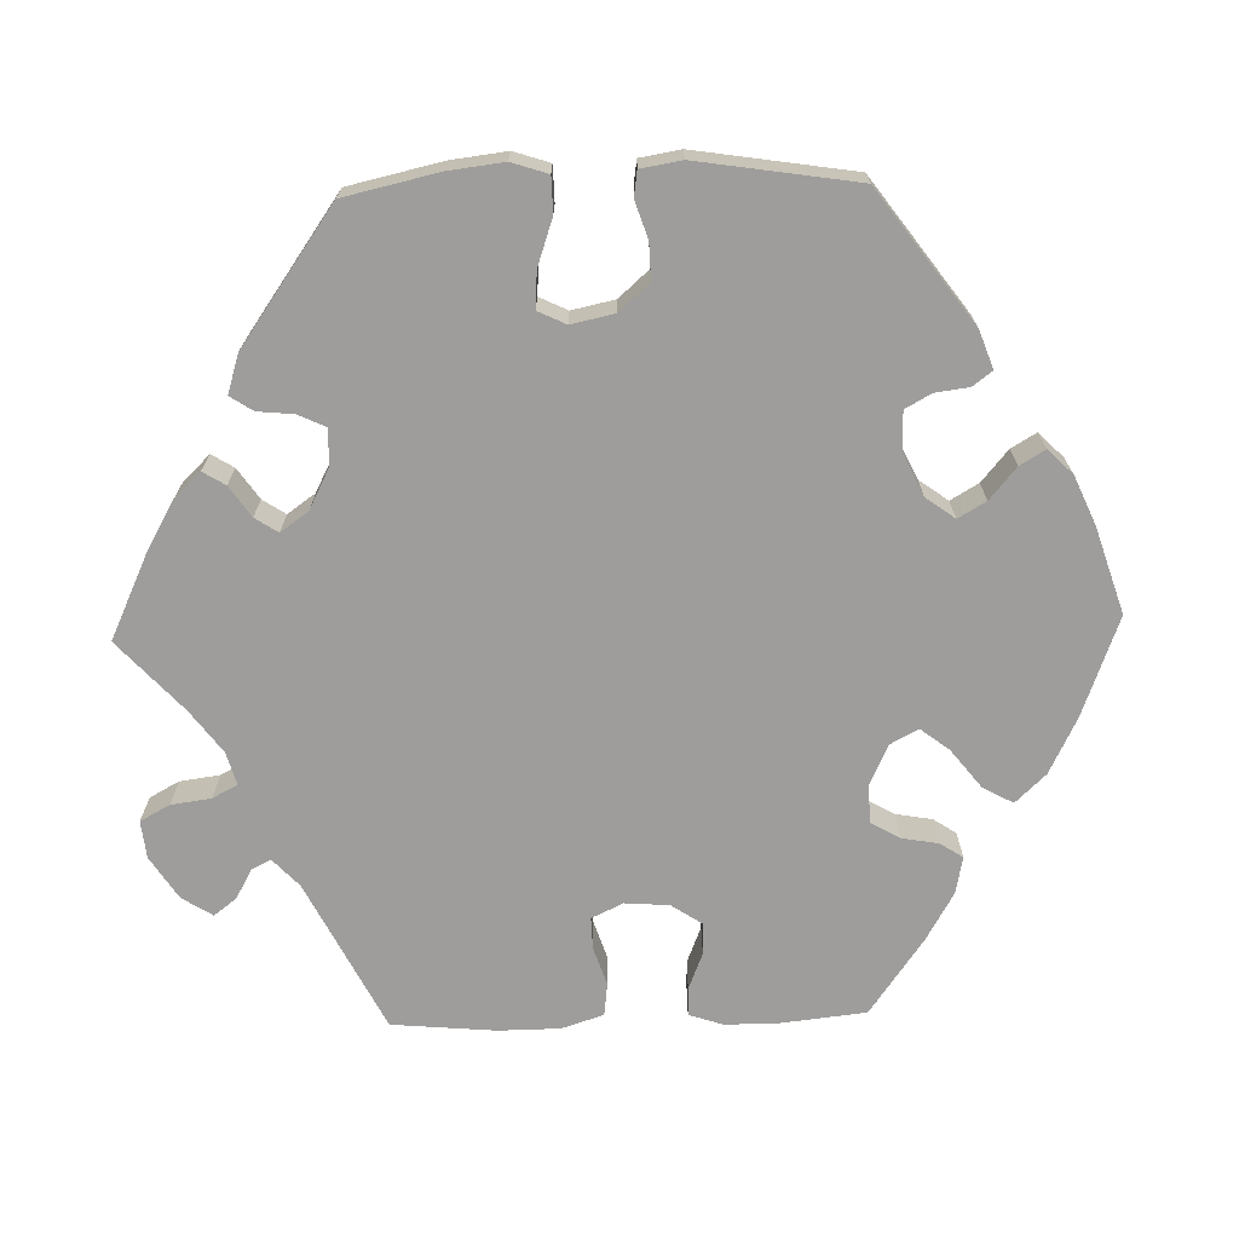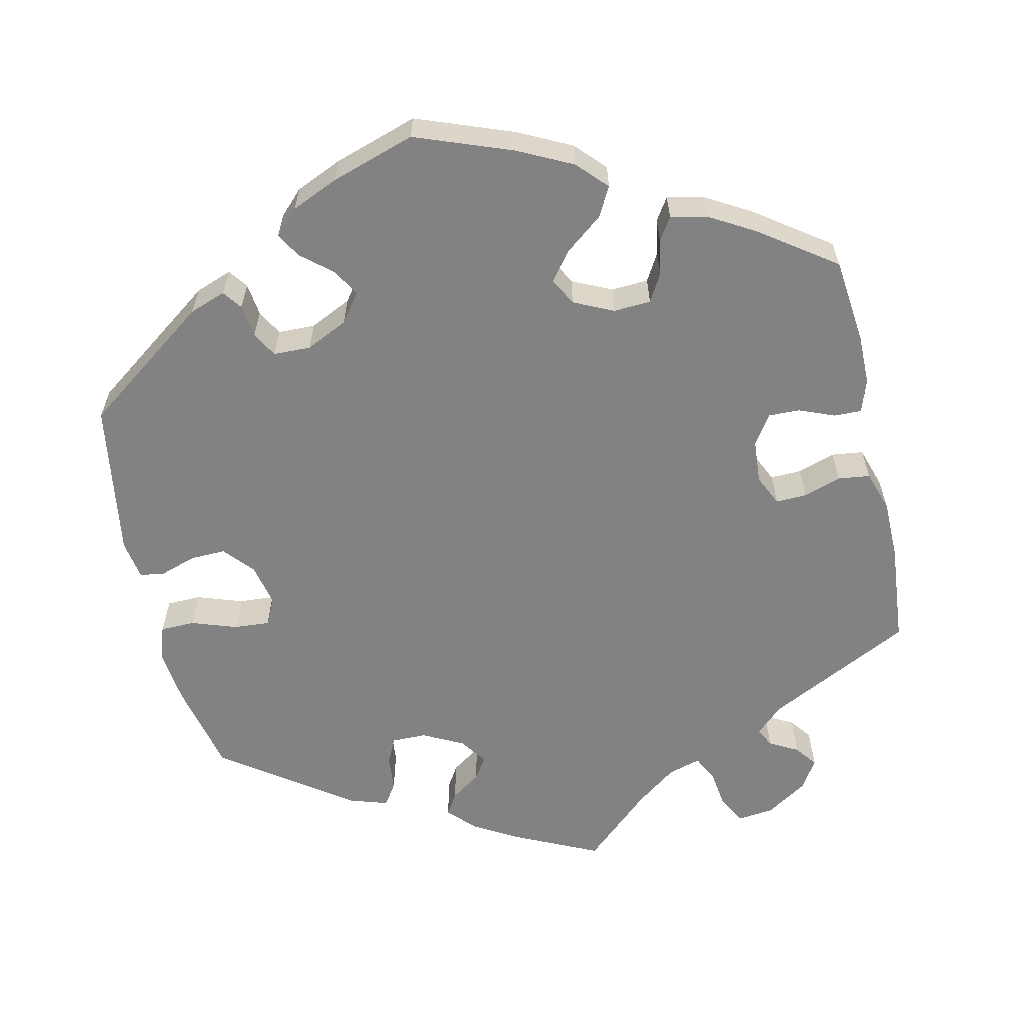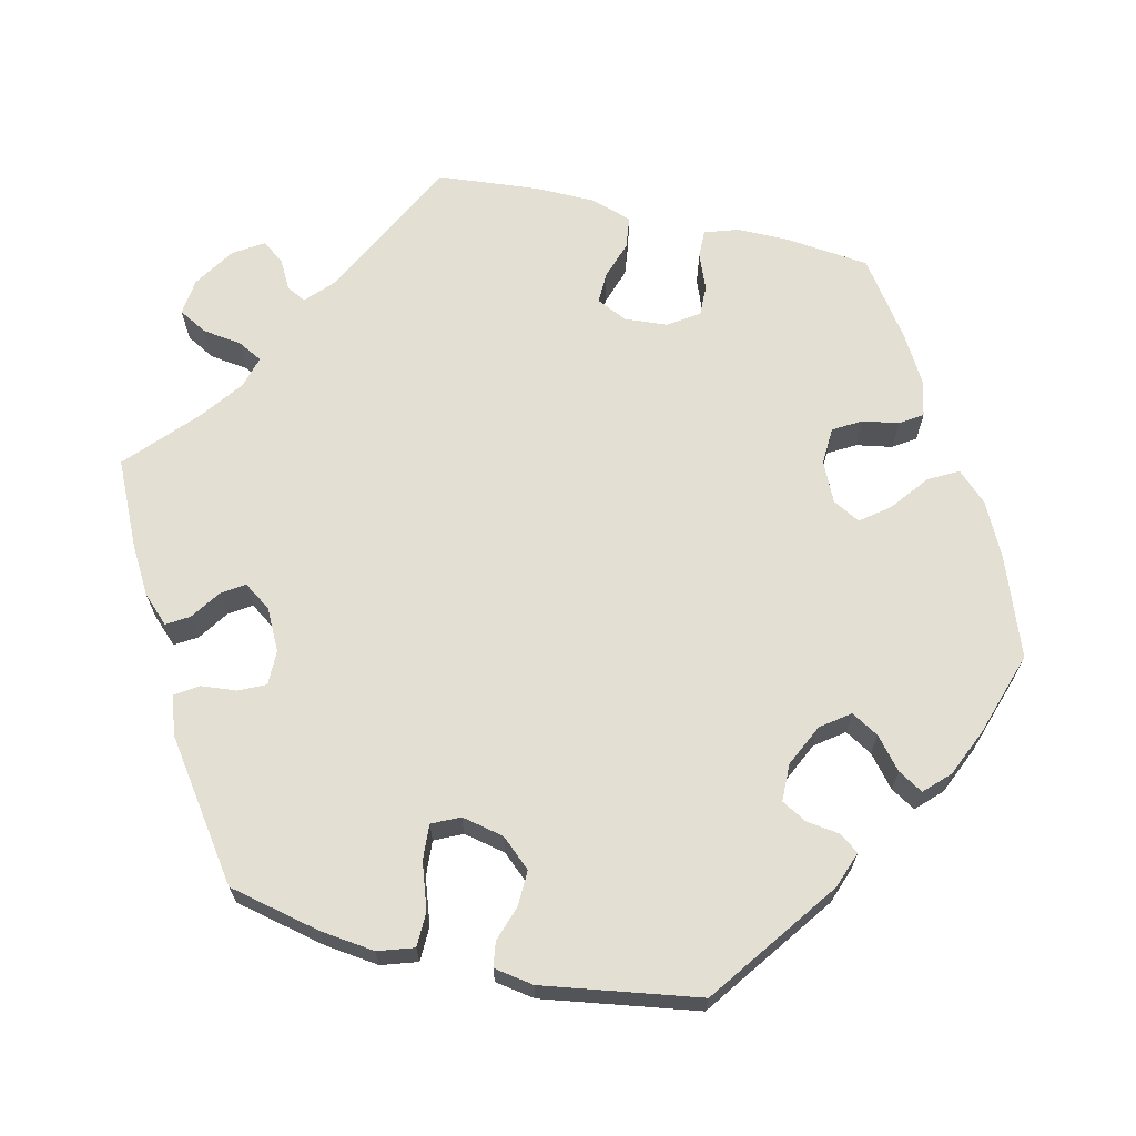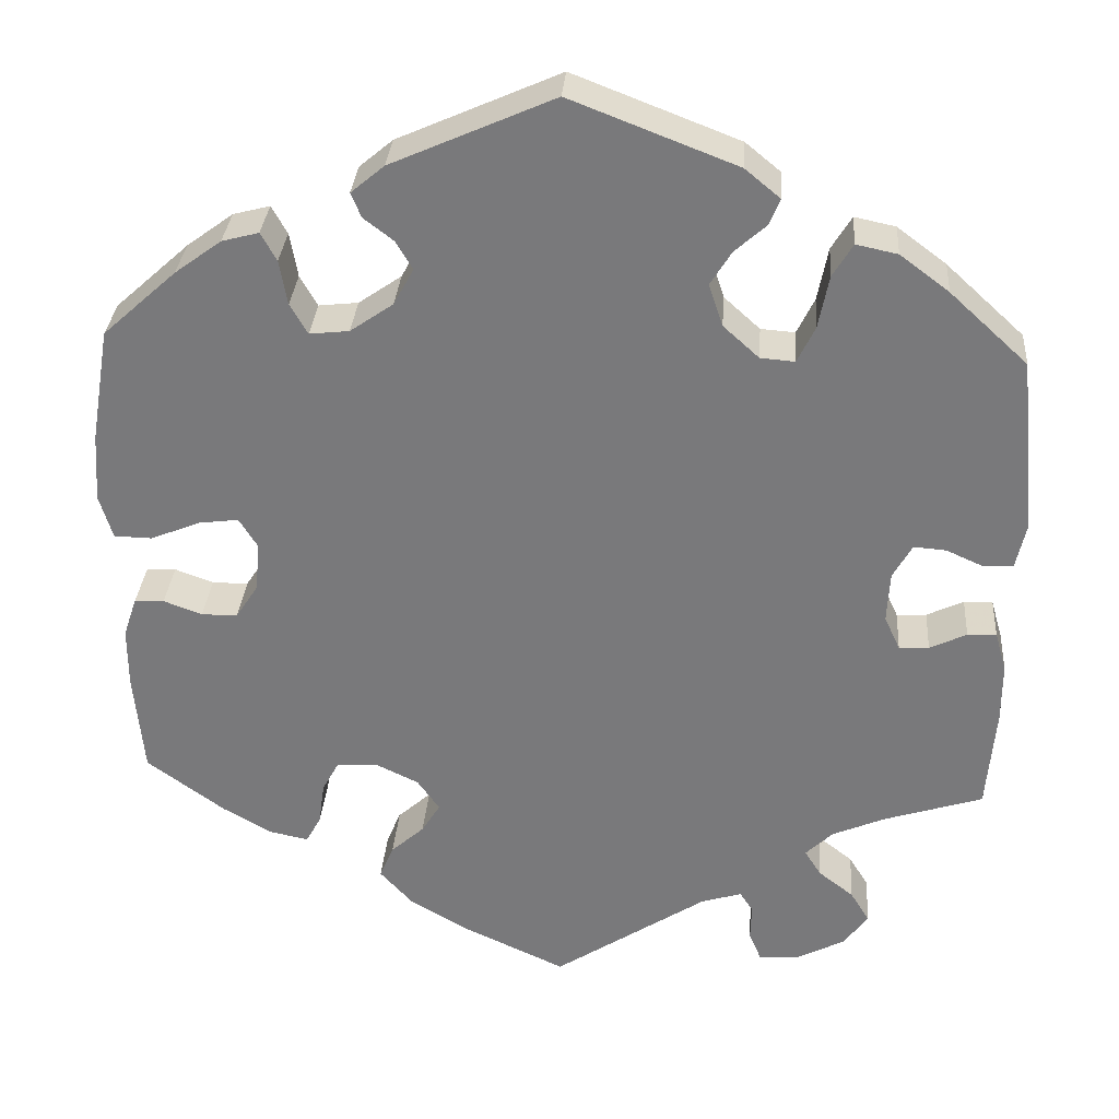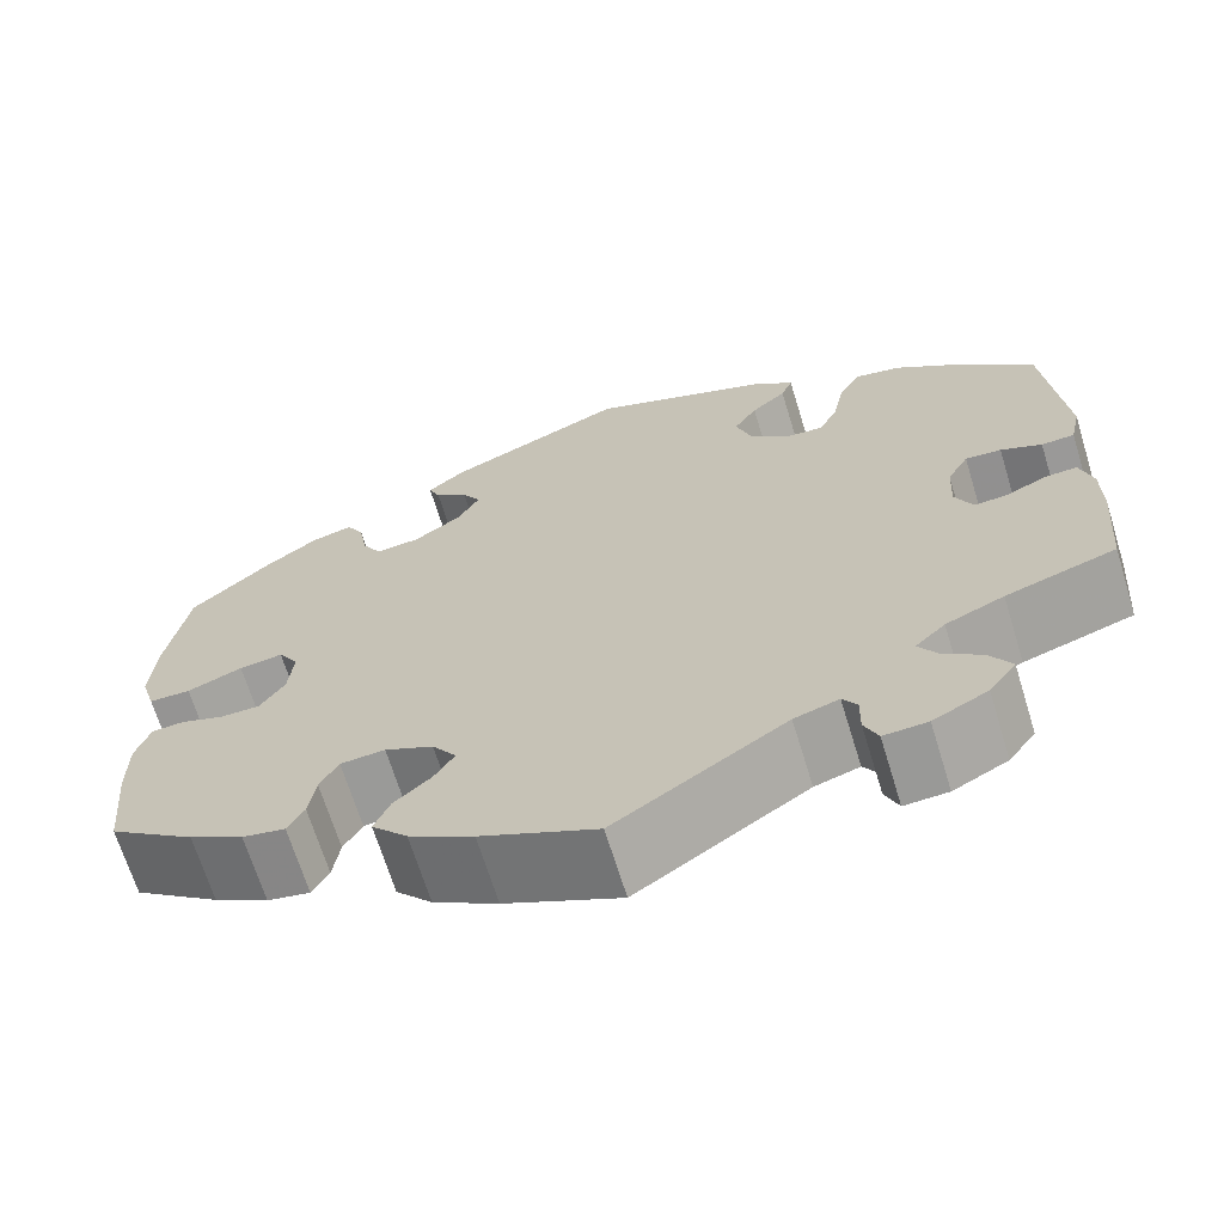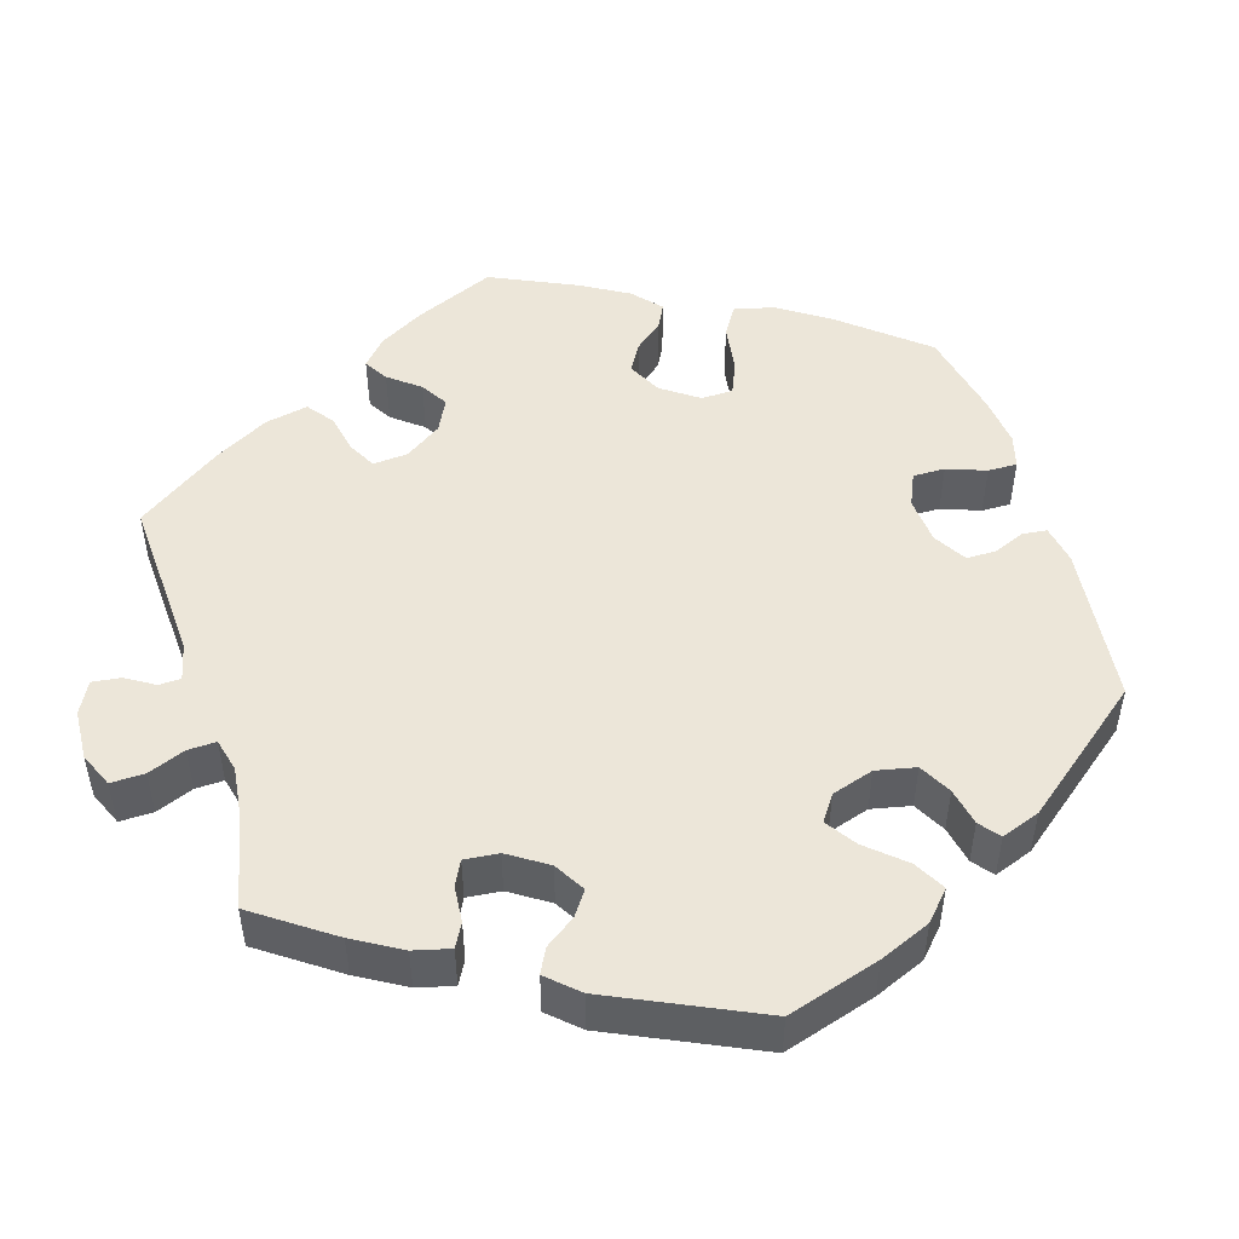
<metadata>
{"format":"obj","ext":"obj","renderer":"f3d","projection":"perspective","resolution":1024,"background":"white","views":[{"elev":-70.4,"azim":-28.4,"up":"+Y"},{"elev":-60.7,"azim":72.6,"up":"+Y"},{"elev":67.1,"azim":-16.8,"up":"+Y"},{"elev":31.6,"azim":-175.8,"up":"+Z"},{"elev":-67.8,"azim":-162.9,"up":"+Z"},{"elev":49.3,"azim":-76.9,"up":"+Y"}]}
</metadata>
<code>
v 0.411 0.07 -0.354
v 0.355 0.07 -0.386
v 0.311 0.07 -0.395
v 0.294 0.07 -0.364
v 0.287 0.07 -0.315
v 0.268 0.07 -0.28
v 0.222 0.07 -0.277
v 0.172 0.07 -0.301
v 0.147 0.07 -0.337
v 0.168 0.07 -0.371
v 0.206 0.07 -0.405
v 0.222 0.07 -0.443
v 0.185 0.07 -0.484
v 0.119 0.07 -0.523
v 0 0.07 -0.578
v -0.175 0.07 -0.463
v -0.221 0.07 -0.449
v -0.236 0.07 -0.472
v -0.235 0.07 -0.514
v -0.249 0.07 -0.547
v -0.294 0.07 -0.545
v -0.35 0.07 -0.516
v -0.378 0.07 -0.478
v -0.356 0.07 -0.442
v -0.316 0.07 -0.411
v -0.297 0.07 -0.381
v -0.328 0.07 -0.351
v -0.388 0.07 -0.325
v -0.501 0.07 -0.289
v -0.511 0.07 -0.171
v -0.511 0.07 -0.102
v -0.498 0.07 -0.057
v -0.465 0.07 -0.058
v -0.423 0.07 -0.078
v -0.389 0.07 -0.08
v -0.371 0.07 -0.041
v -0.374 0.07 0.017
v -0.396 0.07 0.056
v -0.433 0.07 0.053
v -0.475 0.07 0.034
v -0.509 0.07 0.036
v -0.52 0.07 0.086
v -0.501 0.07 0.289
v -0.412 0.07 0.371
v -0.356 0.07 0.413
v -0.309 0.07 0.423
v -0.286 0.07 0.385
v -0.274 0.07 0.324
v -0.254 0.07 0.283
v -0.215 0.07 0.286
v -0.174 0.07 0.323
v -0.158 0.07 0.371
v -0.182 0.07 0.41
v -0.218 0.07 0.442
v -0.23 0.07 0.472
v -0.19 0.07 0.505
v -0.001 0.07 0.578
v 0.184 0.07 0.496
v 0.222 0.07 0.464
v 0.21 0.07 0.436
v 0.176 0.07 0.41
v 0.157 0.07 0.378
v 0.18 0.07 0.336
v 0.229 0.07 0.302
v 0.274 0.07 0.297
v 0.294 0.07 0.332
v 0.303 0.07 0.383
v 0.321 0.07 0.415
v 0.363 0.07 0.404
v 0.416 0.07 0.365
v 0.5 0.07 0.289
v 0.522 0.07 0.158
v 0.527 0.07 0.08
v 0.512 0.07 0.03
v 0.469 0.07 0.029
v 0.412 0.07 0.052
v 0.367 0.07 0.058
v 0.346 0.07 0.024
v 0.351 0.07 -0.032
v 0.377 0.07 -0.072
v 0.418 0.07 -0.072
v 0.462 0.07 -0.056
v 0.496 0.07 -0.058
v 0.511 0.07 -0.103
v 0.511 0.07 -0.172
v 0.5 0.07 -0.289
v 0.411 0 -0.354
v 0.355 0 -0.386
v 0.311 0 -0.395
v 0.294 0 -0.364
v 0.287 0 -0.315
v 0.268 0 -0.28
v 0.222 0 -0.277
v 0.172 0 -0.301
v 0.147 0 -0.337
v 0.168 0 -0.371
v 0.206 0 -0.405
v 0.222 0 -0.443
v 0.185 0 -0.484
v 0.119 0 -0.523
v 0 0 -0.578
v -0.175 0 -0.463
v -0.221 0 -0.449
v -0.236 0 -0.472
v -0.235 0 -0.514
v -0.249 0 -0.547
v -0.294 0 -0.545
v -0.35 0 -0.516
v -0.378 0 -0.478
v -0.356 0 -0.442
v -0.316 0 -0.411
v -0.297 0 -0.381
v -0.328 0 -0.351
v -0.388 0 -0.325
v -0.501 0 -0.289
v -0.511 0 -0.171
v -0.511 0 -0.102
v -0.498 0 -0.057
v -0.465 0 -0.058
v -0.423 0 -0.078
v -0.389 0 -0.08
v -0.371 0 -0.041
v -0.374 0 0.017
v -0.396 0 0.056
v -0.433 0 0.053
v -0.475 0 0.034
v -0.509 0 0.036
v -0.52 0 0.086
v -0.501 0 0.289
v -0.412 0 0.371
v -0.356 0 0.413
v -0.309 0 0.423
v -0.286 0 0.385
v -0.274 0 0.324
v -0.254 0 0.283
v -0.215 0 0.286
v -0.174 0 0.323
v -0.158 0 0.371
v -0.182 0 0.41
v -0.218 0 0.442
v -0.23 0 0.472
v -0.19 0 0.505
v -0.001 0 0.578
v 0.184 0 0.496
v 0.222 0 0.464
v 0.21 0 0.436
v 0.176 0 0.41
v 0.157 0 0.378
v 0.18 0 0.336
v 0.229 0 0.302
v 0.274 0 0.297
v 0.294 0 0.332
v 0.303 0 0.383
v 0.321 0 0.415
v 0.363 0 0.404
v 0.416 0 0.365
v 0.5 0 0.289
v 0.522 0 0.158
v 0.527 0 0.08
v 0.512 0 0.03
v 0.469 0 0.029
v 0.412 0 0.052
v 0.367 0 0.058
v 0.346 0 0.024
v 0.351 0 -0.032
v 0.377 0 -0.072
v 0.418 0 -0.072
v 0.462 0 -0.056
v 0.496 0 -0.058
v 0.511 0 -0.103
v 0.511 0 -0.172
v 0.5 0 -0.289
f 81 82 83 84
f 80 81 84 85
f 73 74 75 76
f 73 76 77
f 72 73 77
f 71 72 77
f 70 71 77 78
f 66 67 68 69
f 65 66 69 70
f 58 59 60 61
f 58 61 62
f 57 58 62
f 56 57 62 63
f 53 54 55 56
f 52 53 56 63
f 45 46 47 48
f 45 48 49
f 44 45 49
f 43 44 49
f 42 43 49
f 39 40 41 42
f 38 39 42 49
f 37 38 49 50
f 31 32 33 34
f 31 34 35
f 28 29 30 31
f 27 28 31 35
f 26 27 35 36
f 22 23 24 25
f 22 25 26
f 21 22 26
f 18 19 20 21
f 17 18 21 26
f 16 17 26 36
f 10 11 12 13
f 9 10 13 14
f 2 3 4 5
f 2 5 6
f 1 2 6
f 80 85 86 1
f 65 70 78
f 64 65 78 79
f 51 52 63 64
f 51 64 79
f 9 14 15 16
f 8 9 16 36
f 7 8 36 37
f 79 80 1 6
f 37 50 51 79
f 6 7 37 79
f 170 169 168 167
f 171 170 167 166
f 162 161 160 159
f 163 162 159
f 163 159 158
f 163 158 157
f 164 163 157 156
f 155 154 153 152
f 156 155 152 151
f 147 146 145 144
f 148 147 144
f 148 144 143
f 149 148 143 142
f 142 141 140 139
f 149 142 139 138
f 134 133 132 131
f 135 134 131
f 135 131 130
f 135 130 129
f 135 129 128
f 128 127 126 125
f 135 128 125 124
f 136 135 124 123
f 120 119 118 117
f 121 120 117
f 117 116 115 114
f 121 117 114 113
f 122 121 113 112
f 111 110 109 108
f 112 111 108
f 112 108 107
f 107 106 105 104
f 112 107 104 103
f 122 112 103 102
f 99 98 97 96
f 100 99 96 95
f 91 90 89 88
f 92 91 88
f 92 88 87
f 87 172 171 166
f 164 156 151
f 165 164 151 150
f 150 149 138 137
f 165 150 137
f 102 101 100 95
f 122 102 95 94
f 123 122 94 93
f 92 87 166 165
f 165 137 136 123
f 165 123 93 92
f 1 87 88 2
f 2 88 89 3
f 3 89 90 4
f 4 90 91 5
f 5 91 92 6
f 6 92 93 7
f 7 93 94 8
f 8 94 95 9
f 9 95 96 10
f 10 96 97 11
f 11 97 98 12
f 12 98 99 13
f 13 99 100 14
f 14 100 101 15
f 15 101 102 16
f 16 102 103 17
f 17 103 104 18
f 18 104 105 19
f 19 105 106 20
f 20 106 107 21
f 21 107 108 22
f 22 108 109 23
f 23 109 110 24
f 24 110 111 25
f 25 111 112 26
f 26 112 113 27
f 27 113 114 28
f 28 114 115 29
f 29 115 116 30
f 30 116 117 31
f 31 117 118 32
f 32 118 119 33
f 33 119 120 34
f 34 120 121 35
f 35 121 122 36
f 36 122 123 37
f 37 123 124 38
f 38 124 125 39
f 39 125 126 40
f 40 126 127 41
f 41 127 128 42
f 42 128 129 43
f 43 129 130 44
f 44 130 131 45
f 45 131 132 46
f 46 132 133 47
f 47 133 134 48
f 48 134 135 49
f 49 135 136 50
f 50 136 137 51
f 51 137 138 52
f 52 138 139 53
f 53 139 140 54
f 54 140 141 55
f 55 141 142 56
f 56 142 143 57
f 57 143 144 58
f 58 144 145 59
f 59 145 146 60
f 60 146 147 61
f 61 147 148 62
f 62 148 149 63
f 63 149 150 64
f 64 150 151 65
f 65 151 152 66
f 66 152 153 67
f 67 153 154 68
f 68 154 155 69
f 69 155 156 70
f 70 156 157 71
f 71 157 158 72
f 72 158 159 73
f 73 159 160 74
f 74 160 161 75
f 75 161 162 76
f 76 162 163 77
f 77 163 164 78
f 78 164 165 79
f 79 165 166 80
f 80 166 167 81
f 81 167 168 82
f 82 168 169 83
f 83 169 170 84
f 84 170 171 85
f 85 171 172 86
f 86 172 87 1

</code>
